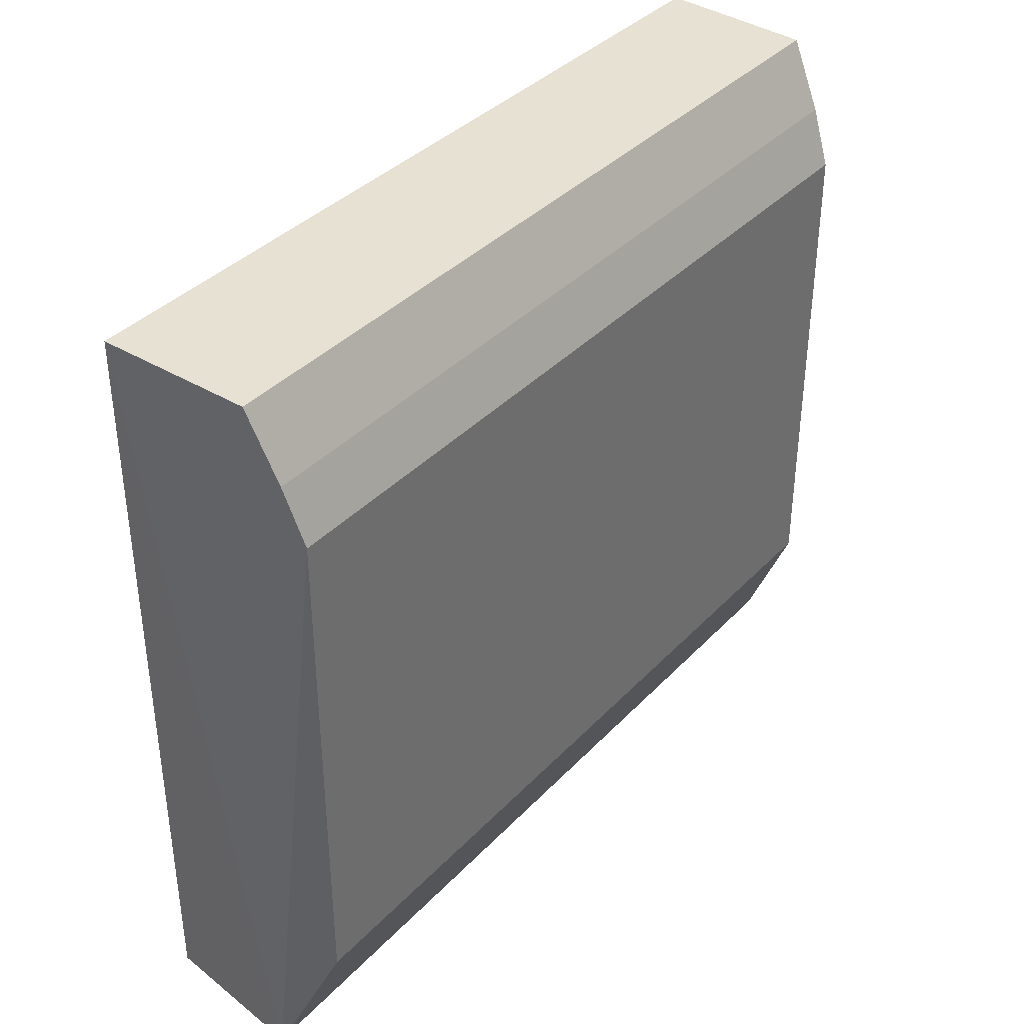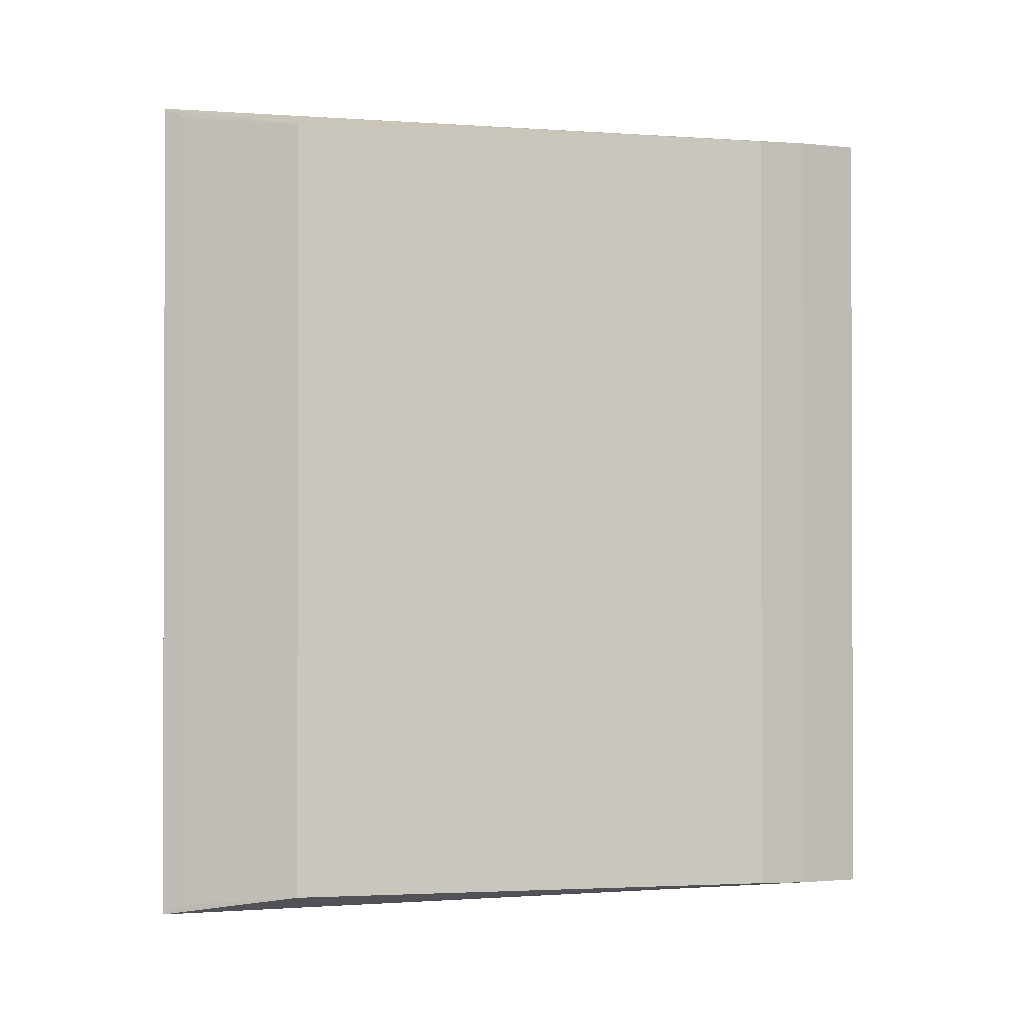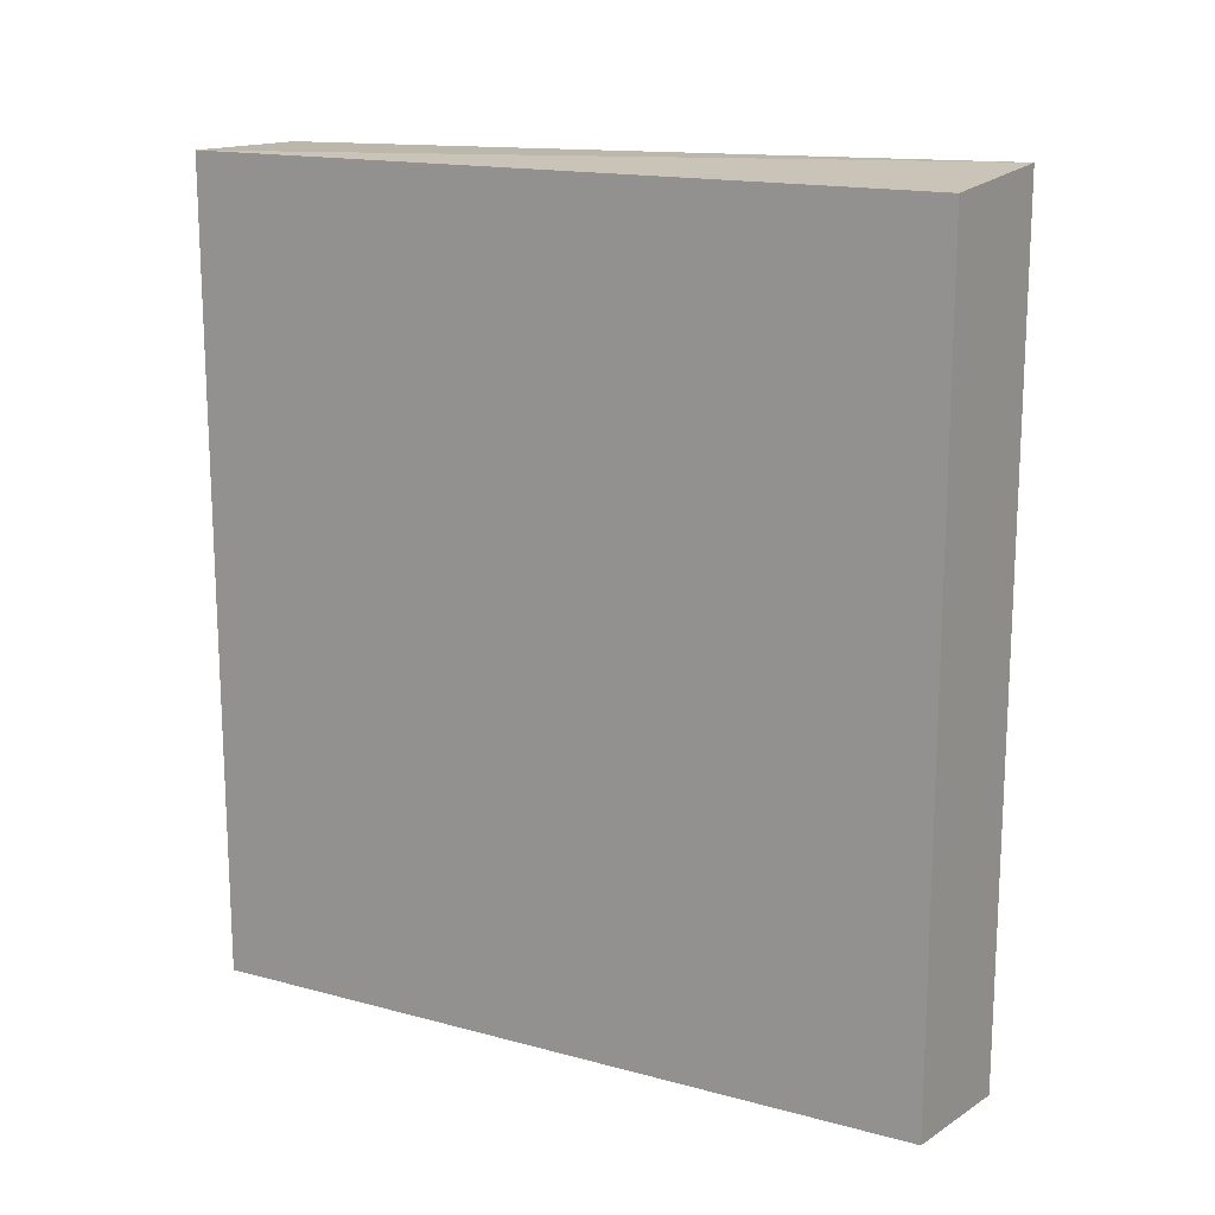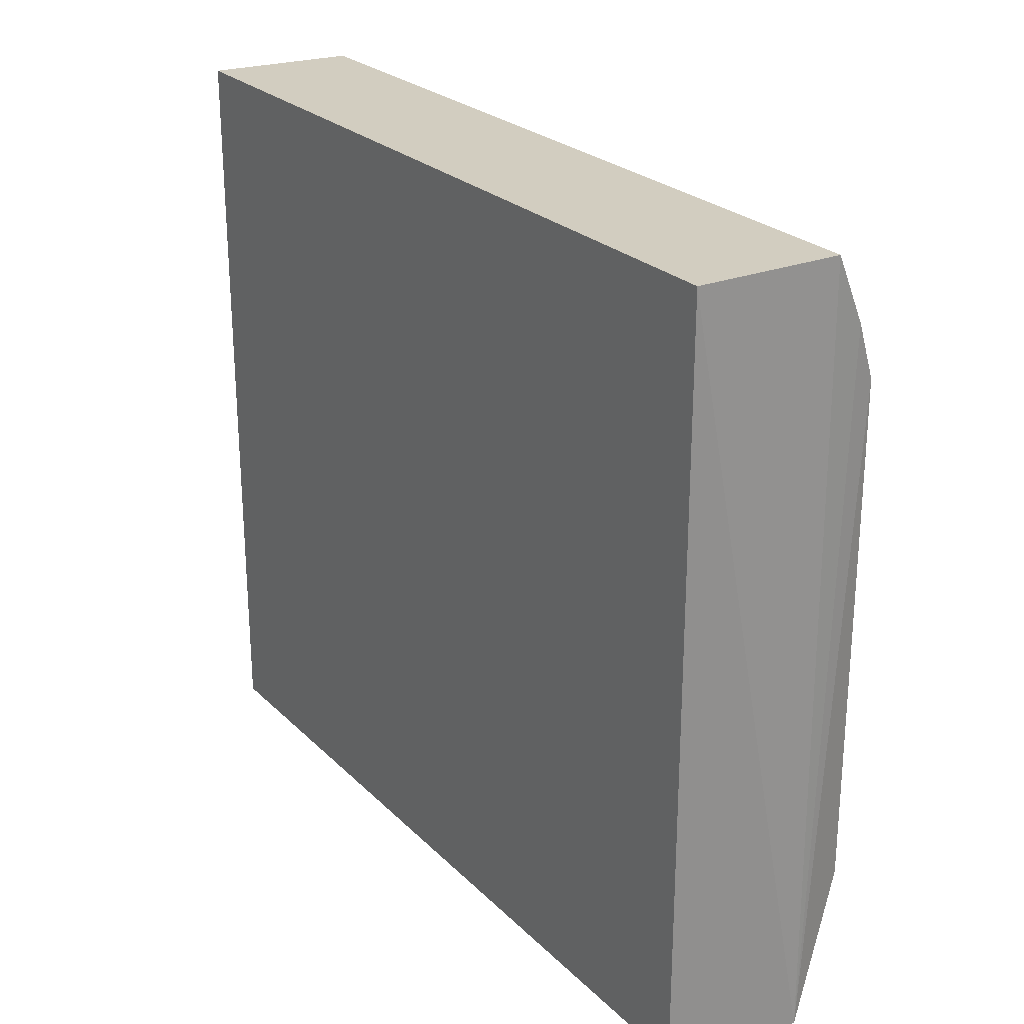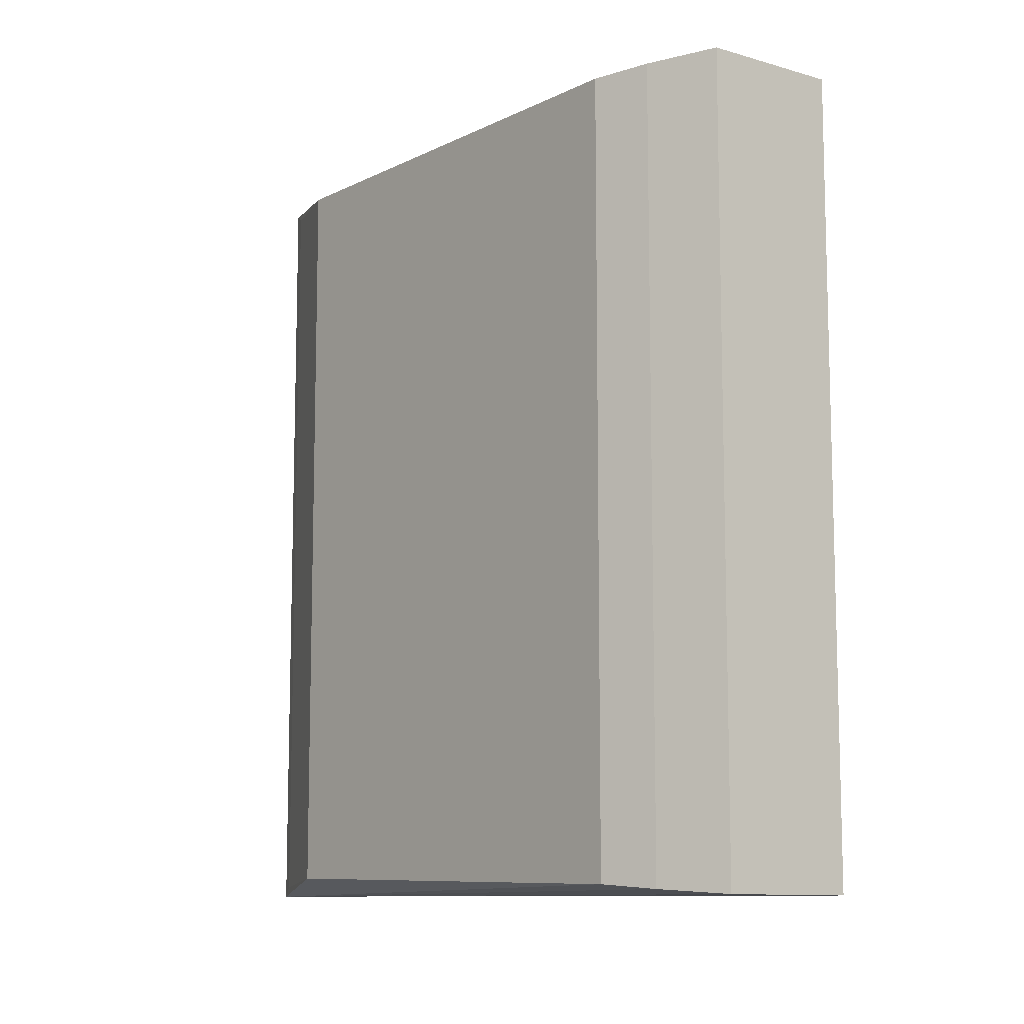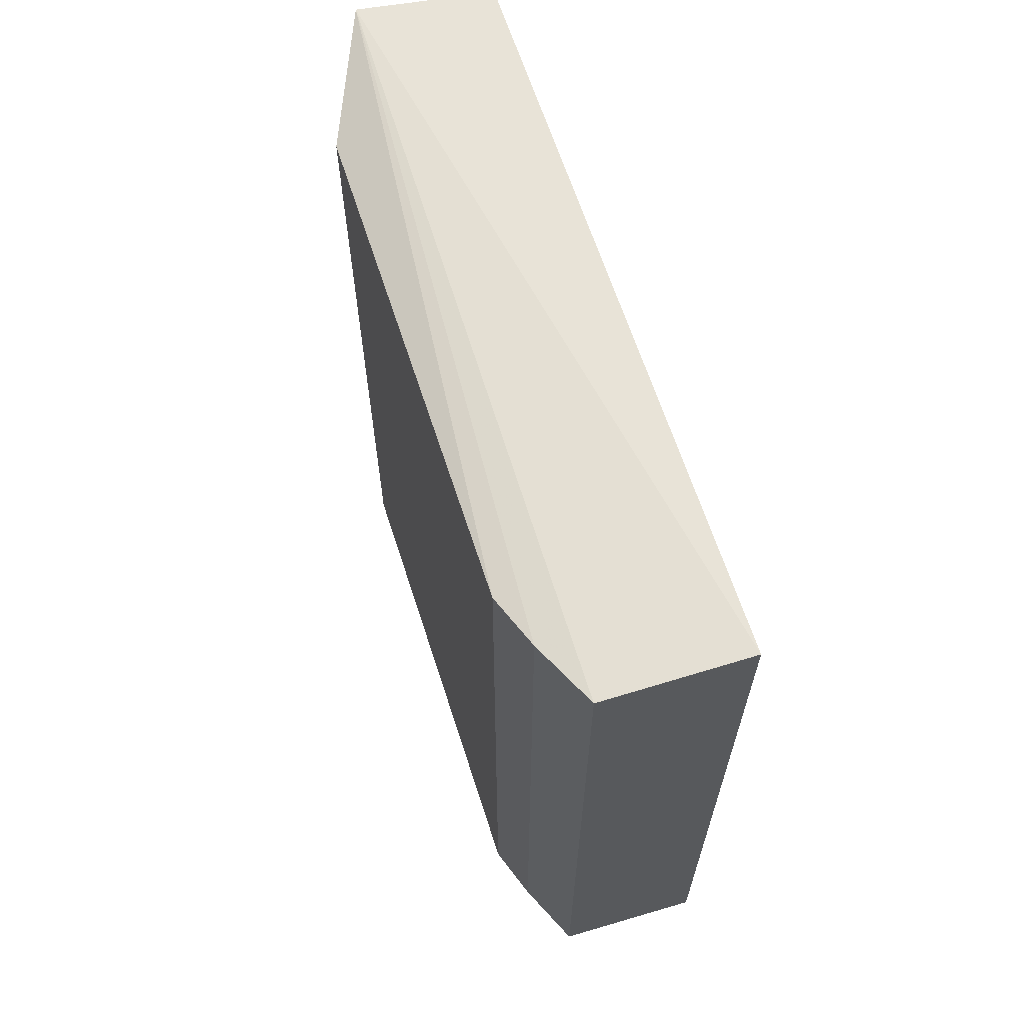
<metadata>
{"format":"obj","ext":"obj","renderer":"f3d","projection":"perspective","resolution":1024,"background":"white","views":[{"elev":37.7,"azim":37.6,"up":"+Y"},{"elev":-1.0,"azim":79.5,"up":"+Z"},{"elev":16.0,"azim":-60.9,"up":"+Z"},{"elev":25.1,"azim":-33.5,"up":"+Y"},{"elev":-9.5,"azim":140.7,"up":"+Z"},{"elev":64.5,"azim":162.1,"up":"+Z"}]}
</metadata>
<code>
v 0.04315 0.09406 0.0177
v -0.03321 -0.1436 -0.2917
v -0.03321 0.1415 -0.2917
v -0.03321 -0.1436 0.02194
v 0.04315 -0.09616 -0.2875
v -0.03321 0.1415 0.02194
v 0.02018 -0.1479 0.02662
v 0.02367 0.1404 -0.2905
v 0.04315 -0.09616 0.0177
v 0.02018 -0.1479 -0.2964
v 0.04315 0.09406 -0.2875
v 0.02367 0.1404 0.02068
v 0.03551 0.115 -0.289
v 0.03551 0.115 0.01919
v 0.02387 -0.14 -0.2922
v 0.02387 -0.14 0.0224
g part_1 mesh
f 7 15 16
f 3 2 4
f 3 4 6
f 6 4 7
f 4 2 7
f 3 6 8
f 5 1 9
f 1 7 9
f 2 3 10
f 7 2 10
f 3 8 10
f 1 5 11
f 5 10 11
f 6 7 12
f 8 6 12
f 8 12 13
f 10 8 13
f 11 10 13
f 1 11 13
f 1 13 14
f 7 1 14
f 12 7 14
f 13 12 14
f 5 9 15
f 7 10 15
f 10 5 15
f 9 7 16
f 15 9 16

</code>
